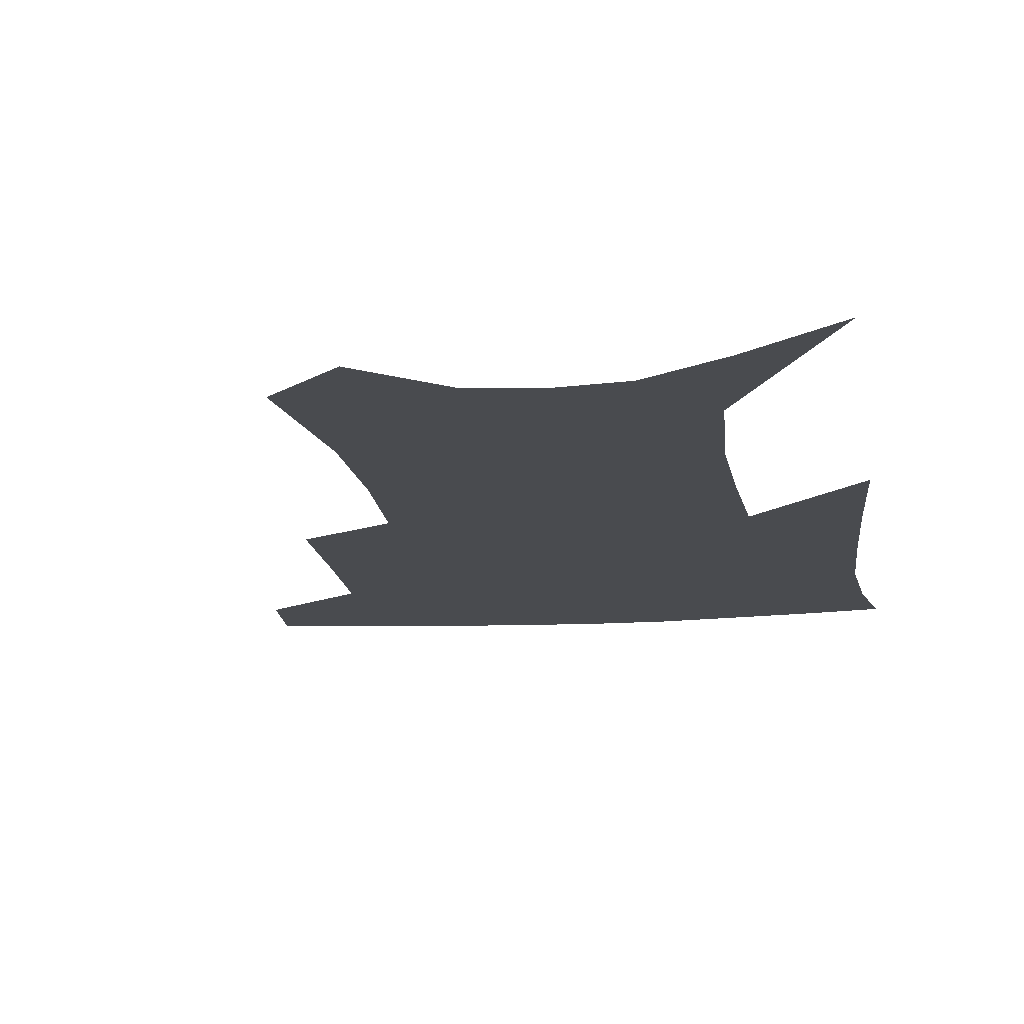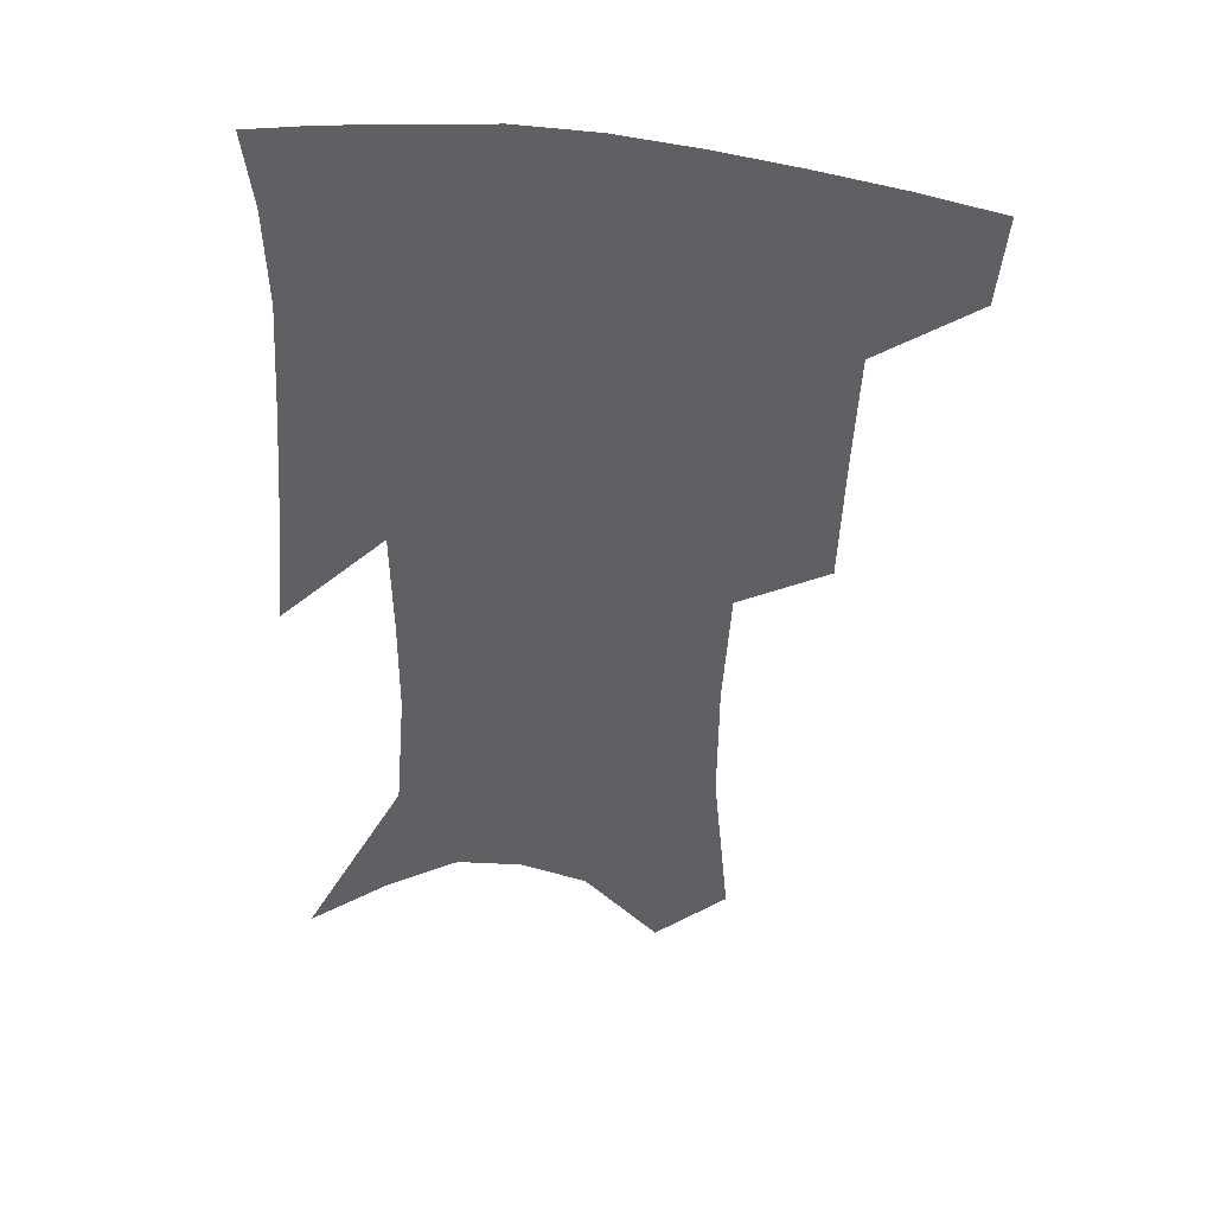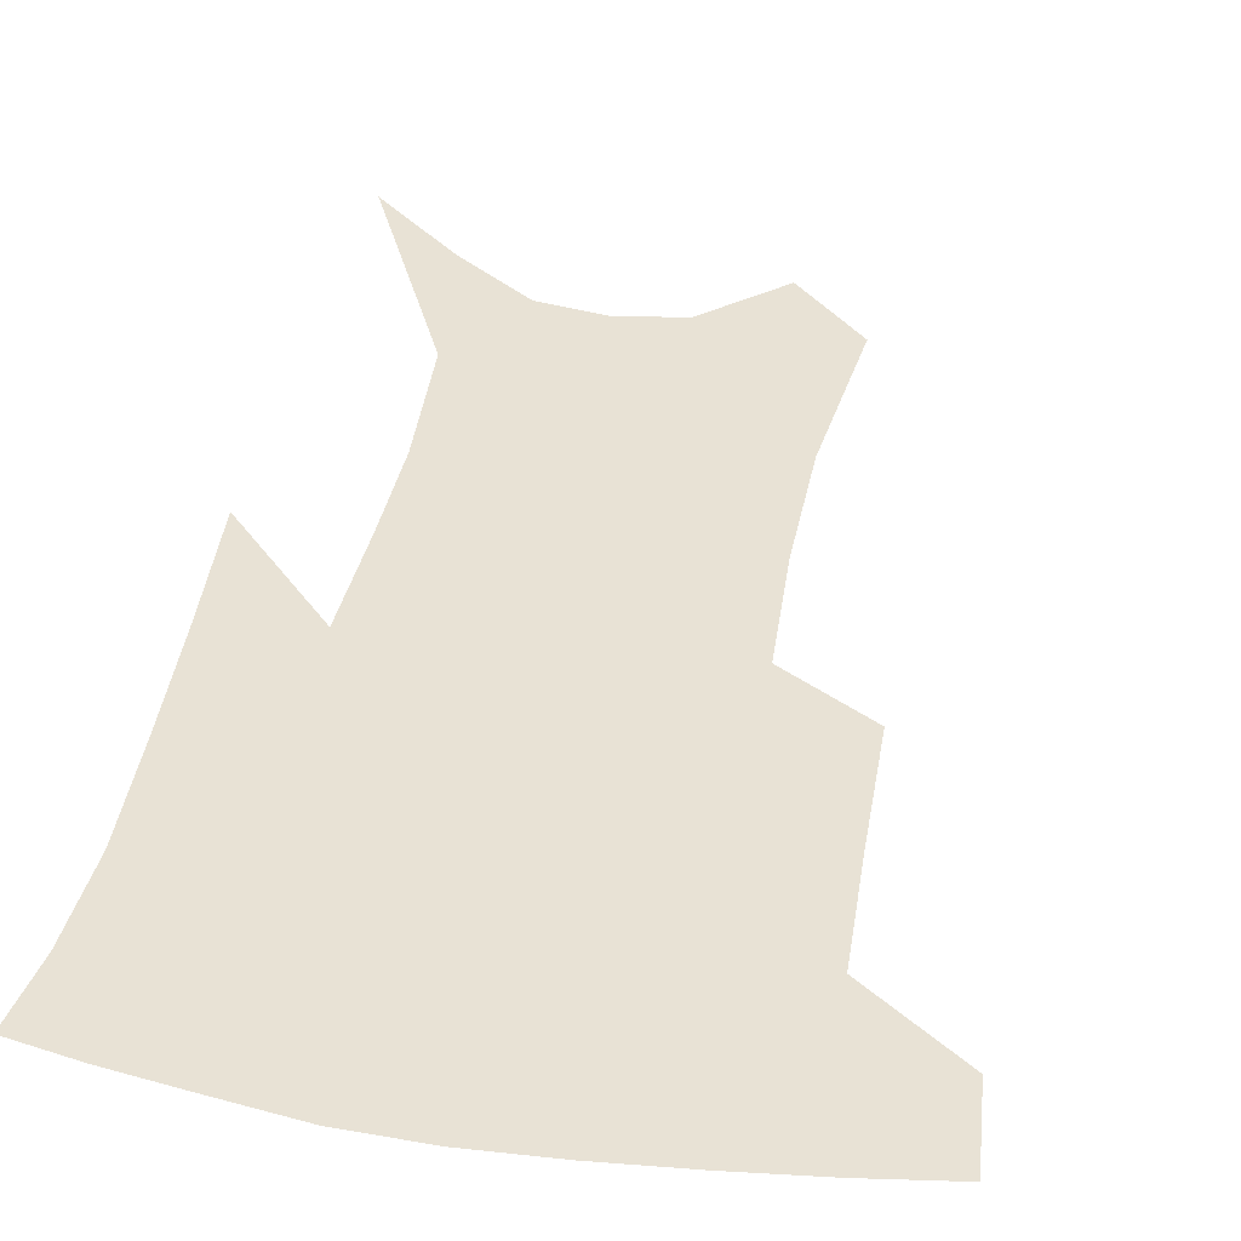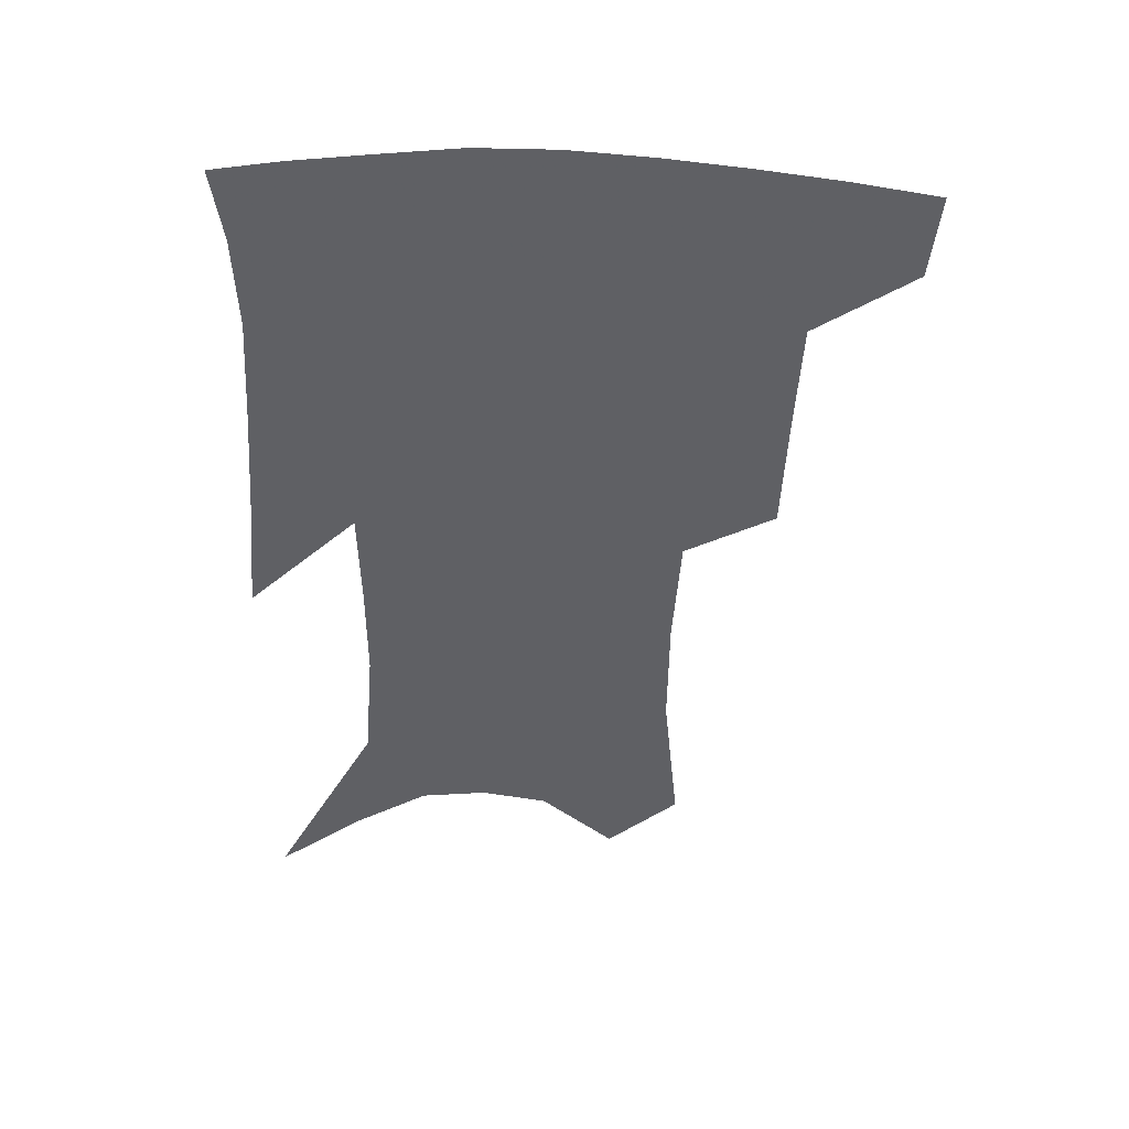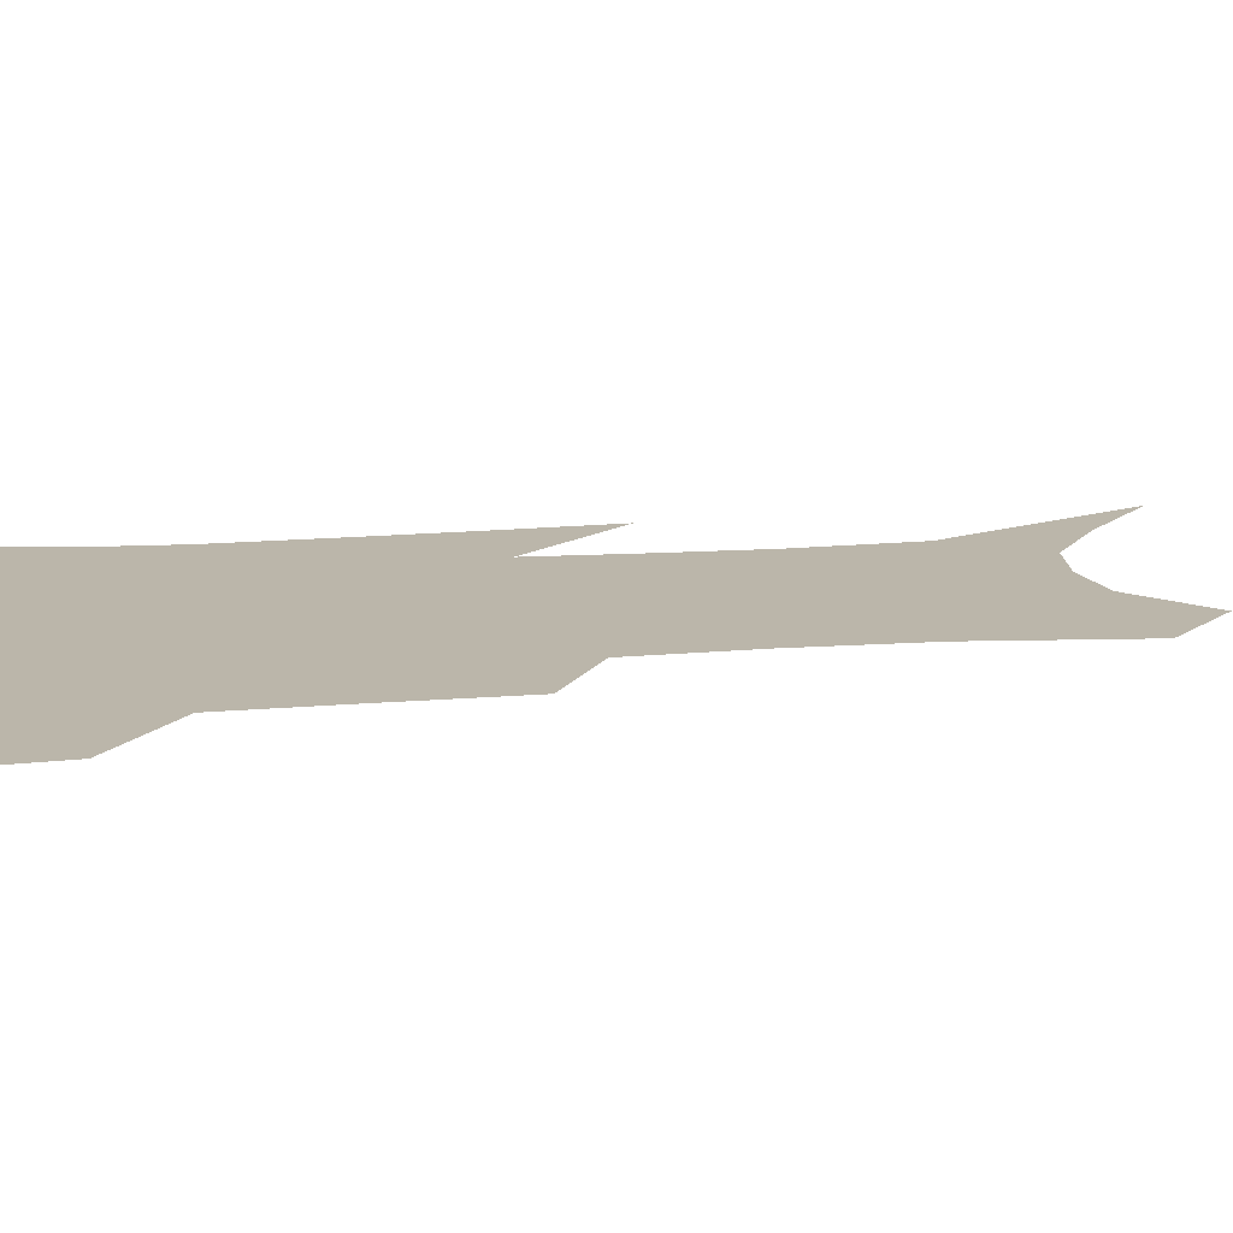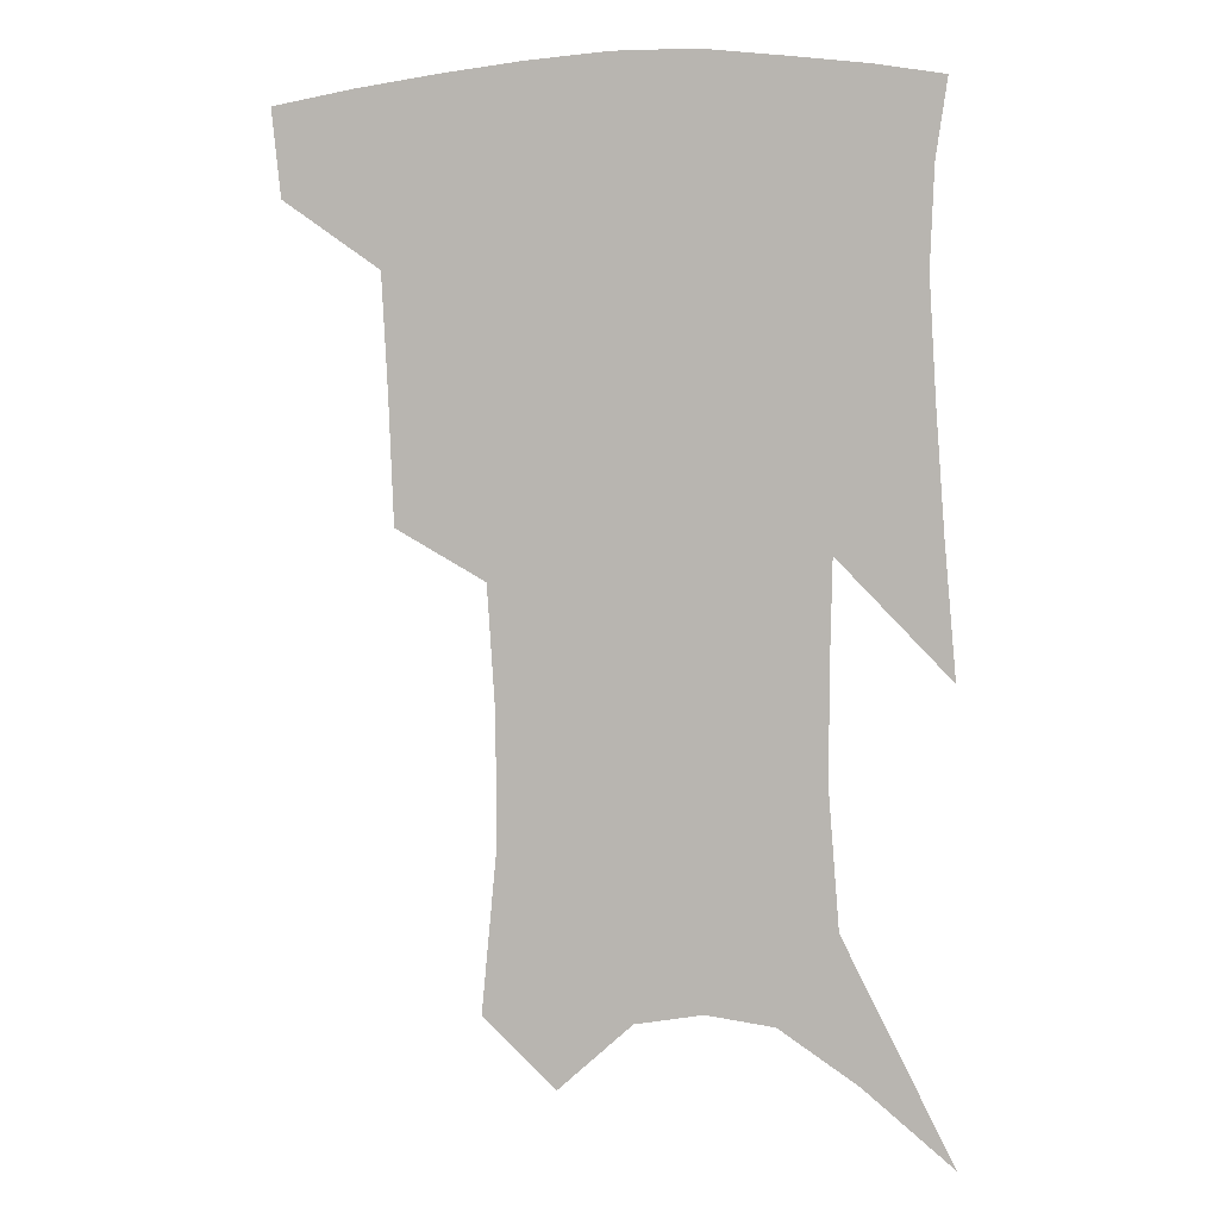
<metadata>
{"format":"obj","ext":"obj","renderer":"f3d","projection":"perspective","resolution":1024,"background":"white","views":[{"elev":-13.9,"azim":9.5,"up":"+Z"},{"elev":42.6,"azim":-170.2,"up":"+Y"},{"elev":40.7,"azim":-167.9,"up":"+Z"},{"elev":46.9,"azim":-178.0,"up":"+Y"},{"elev":14.0,"azim":-98.5,"up":"+Z"},{"elev":4.4,"azim":12.2,"up":"+Y"}]}
</metadata>
<code>
v 471.6 381.7 0
v 468.7 409.2 0
v 506.1 283.9 0
v 504.5 323.9 0
v 502.5 360.3 0
v 499 387.8 0
v 494.8 413.8 0
v 532.6 137.3 0
v 537.5 189.2 0
v 537.1 229.4 0
v 534.6 268 0
v 531 303.4 0
v 529.6 338.2 0
v 527.3 366.3 0
v 524.2 391.7 0
v 520.9 417.4 0
v 555.6 115.6 0
v 559.9 172.3 0
v 558.9 207.7 0
v 558.2 248.9 0
v 555.5 280.6 0
v 554.2 316.1 0
v 553.1 345.4 0
v 552.1 371.3 0
v 549.6 395.1 0
v 546.8 420.4 0
v 579.2 137 0
v 579.9 182.6 0
v 578.9 219.3 0
v 577.5 253.3 0
v 575.8 285.3 0
v 575.3 320.1 0
v 575.1 347.8 0
v 575.3 373.6 0
v 574.8 396.9 0
v 572.4 422.4 0
v 600.5 140.9 0
v 598.9 183.8 0
v 597.9 219.8 0
v 596.9 257.6 0
v 596.4 292.1 0
v 596.2 322.1 0
v 596.8 349.6 0
v 597.8 374.6 0
v 598.7 397.2 0
v 597.8 422.4 0
v 622 138.2 0
v 619.4 175.5 0
v 616.4 221 0
v 616.4 253.3 0
v 617.3 284.4 0
v 617.1 316.9 0
v 617.3 349.5 0
v 619.5 372.8 0
v 621.8 396.4 0
v 624.1 419.5 0
v 646.7 121.9 0
v 640.3 167.1 0
v 637 208.7 0
v 637 241.6 0
v 637.7 277.1 0
v 638 311.2 0
v 638.8 341.8 0
v 641.4 368 0
v 644 394.2 0
v 647.7 416.7 0
v 675.2 98.6 0
v 673.3 240.7 0
v 669.6 283.1 0
v 666.8 321.1 0
v 664.6 357.9 0
v 665.9 388.9 0
v 669.4 413.1 0
v 691 451 0
f 5 6 1
f 1 6 2
f 6 7 2
f 11 12 3
f 3 12 4
f 12 13 4
f 4 13 5
f 13 14 5
f 5 14 6
f 14 15 6
f 6 15 7
f 15 16 7
f 17 18 8
f 8 18 9
f 18 19 9
f 9 19 10
f 19 20 10
f 10 20 11
f 20 21 11
f 11 21 12
f 21 22 12
f 12 22 13
f 22 23 13
f 13 23 14
f 23 24 14
f 14 24 15
f 24 25 15
f 15 25 16
f 25 26 16
f 17 27 18
f 27 28 18
f 18 28 19
f 28 29 19
f 19 29 20
f 29 30 20
f 20 30 21
f 30 31 21
f 21 31 22
f 31 32 22
f 22 32 23
f 32 33 23
f 23 33 24
f 33 34 24
f 24 34 25
f 34 35 25
f 25 35 26
f 35 36 26
f 27 37 28
f 37 38 28
f 28 38 29
f 38 39 29
f 29 39 30
f 39 40 30
f 30 40 31
f 40 41 31
f 31 41 32
f 41 42 32
f 32 42 33
f 42 43 33
f 33 43 34
f 43 44 34
f 34 44 35
f 44 45 35
f 35 45 36
f 45 46 36
f 37 47 38
f 47 48 38
f 38 48 39
f 48 49 39
f 39 49 40
f 49 50 40
f 40 50 41
f 50 51 41
f 41 51 42
f 51 52 42
f 42 52 43
f 52 53 43
f 43 53 44
f 53 54 44
f 44 54 45
f 54 55 45
f 45 55 46
f 55 56 46
f 47 57 48
f 57 58 48
f 48 58 49
f 58 59 49
f 49 59 50
f 59 60 50
f 50 60 51
f 60 61 51
f 51 61 52
f 61 62 52
f 52 62 53
f 62 63 53
f 53 63 54
f 63 64 54
f 54 64 55
f 64 65 55
f 55 65 56
f 65 66 56
f 57 67 58
f 61 68 62
f 68 69 62
f 62 69 63
f 69 70 63
f 63 70 64
f 70 71 64
f 64 71 65
f 71 72 65
f 65 72 66
f 72 73 66

</code>
